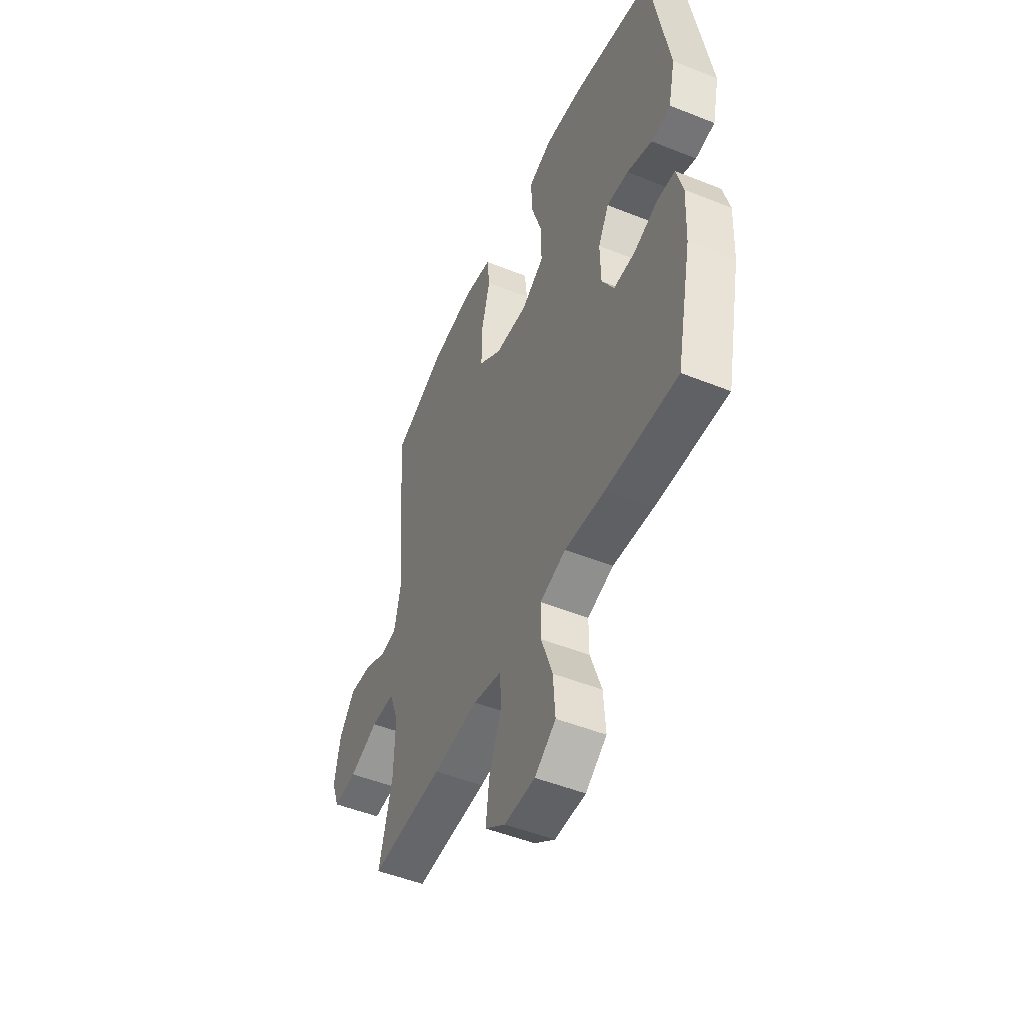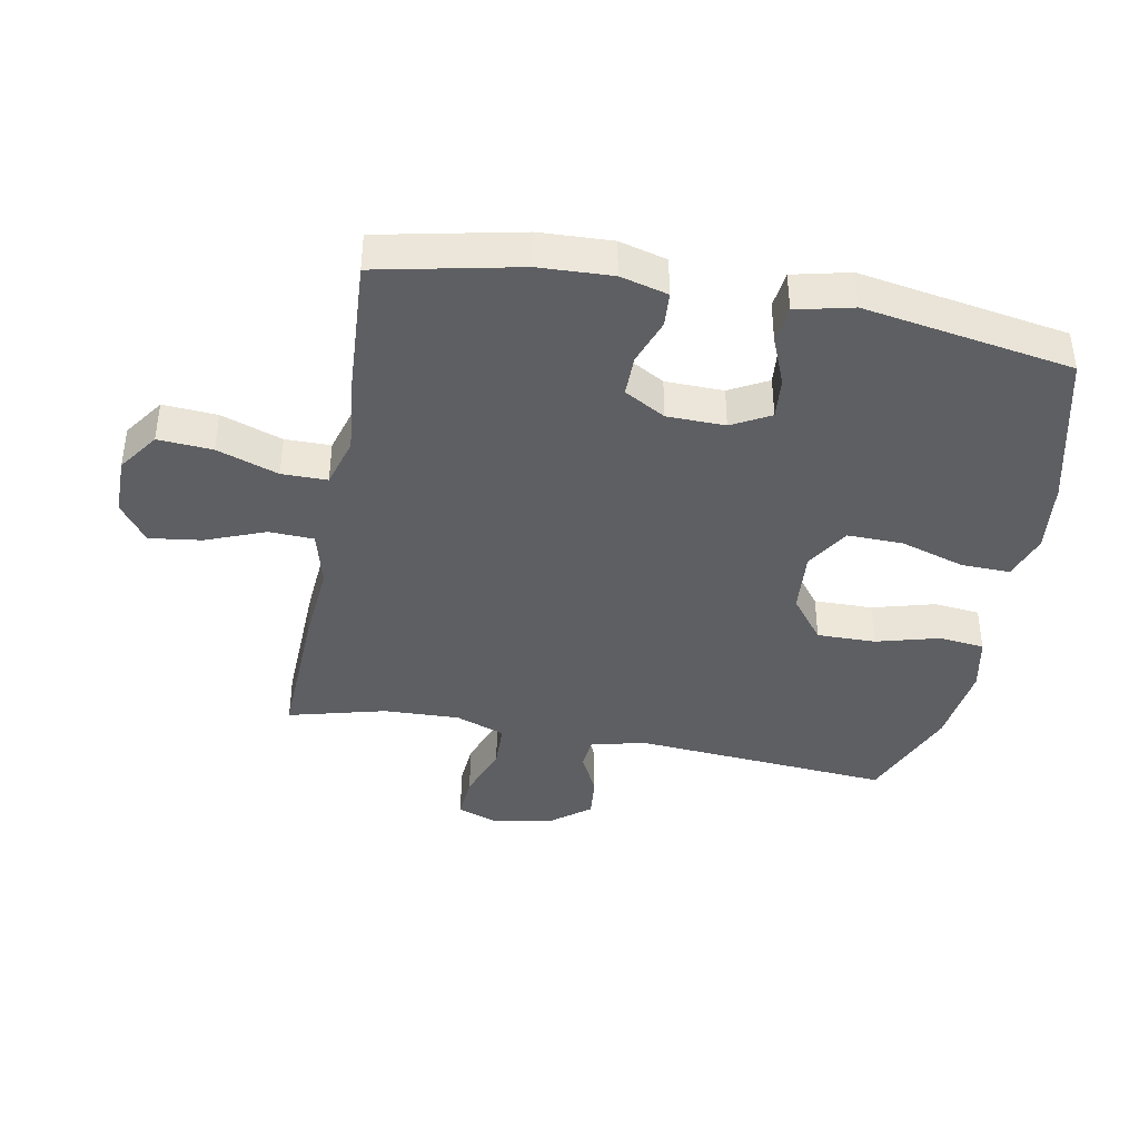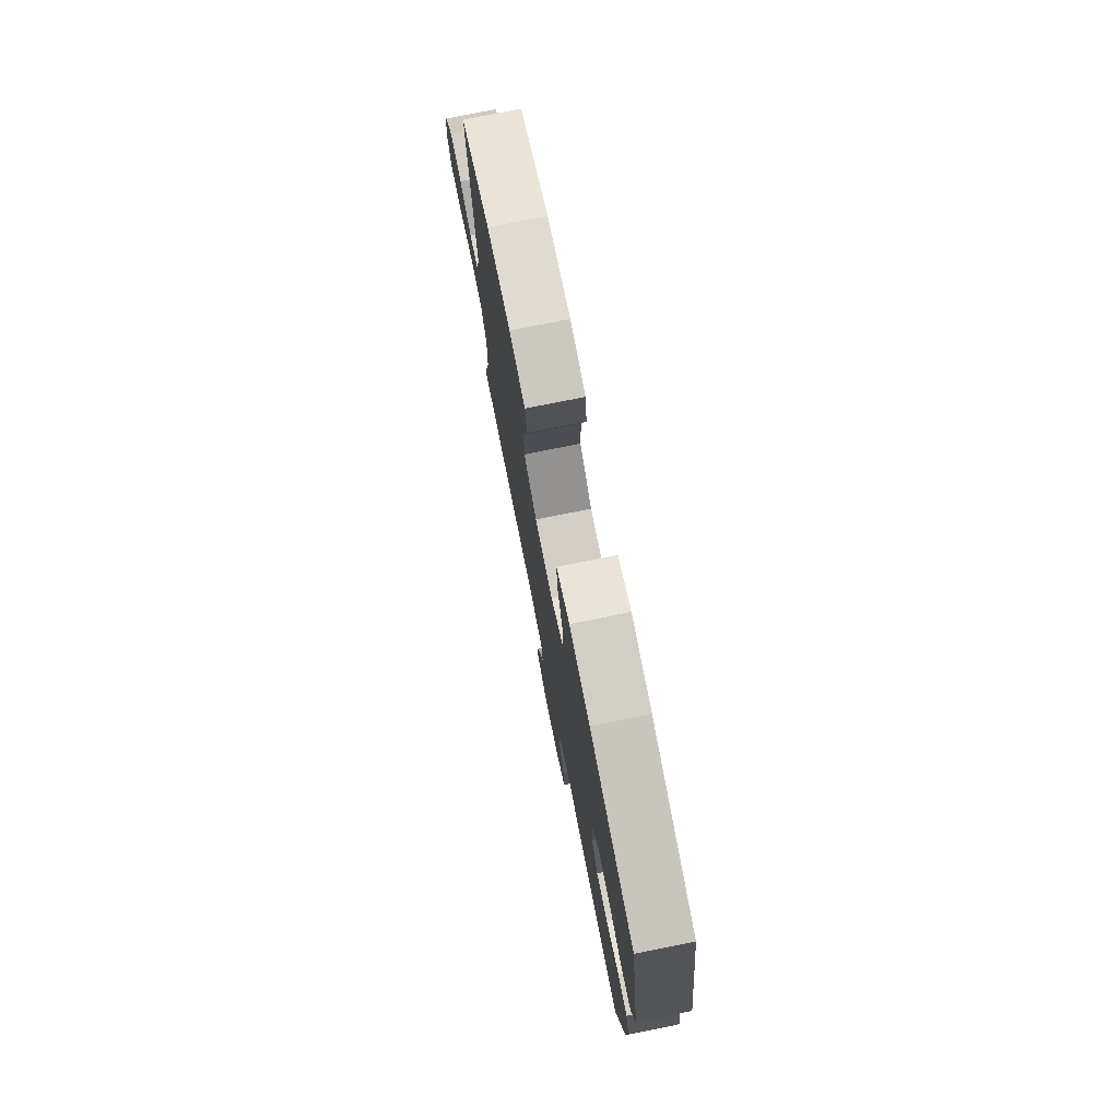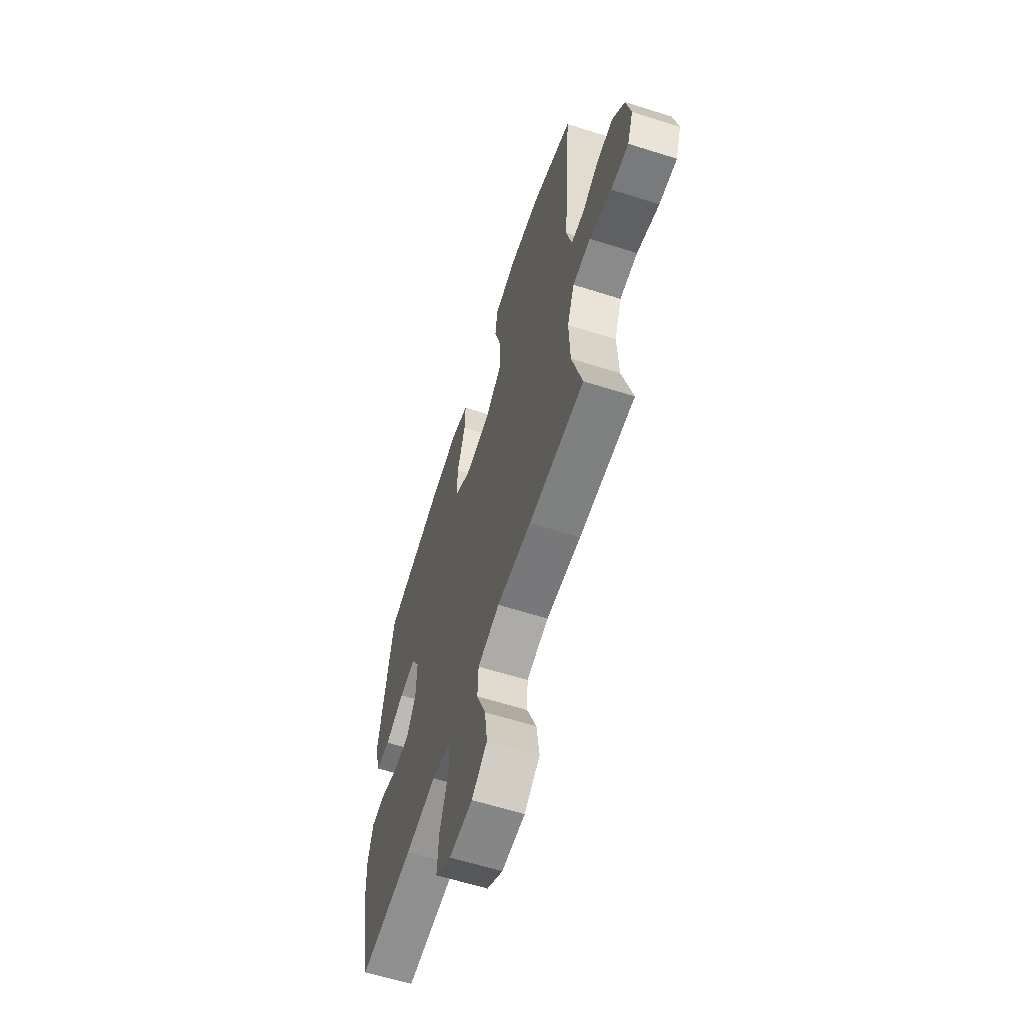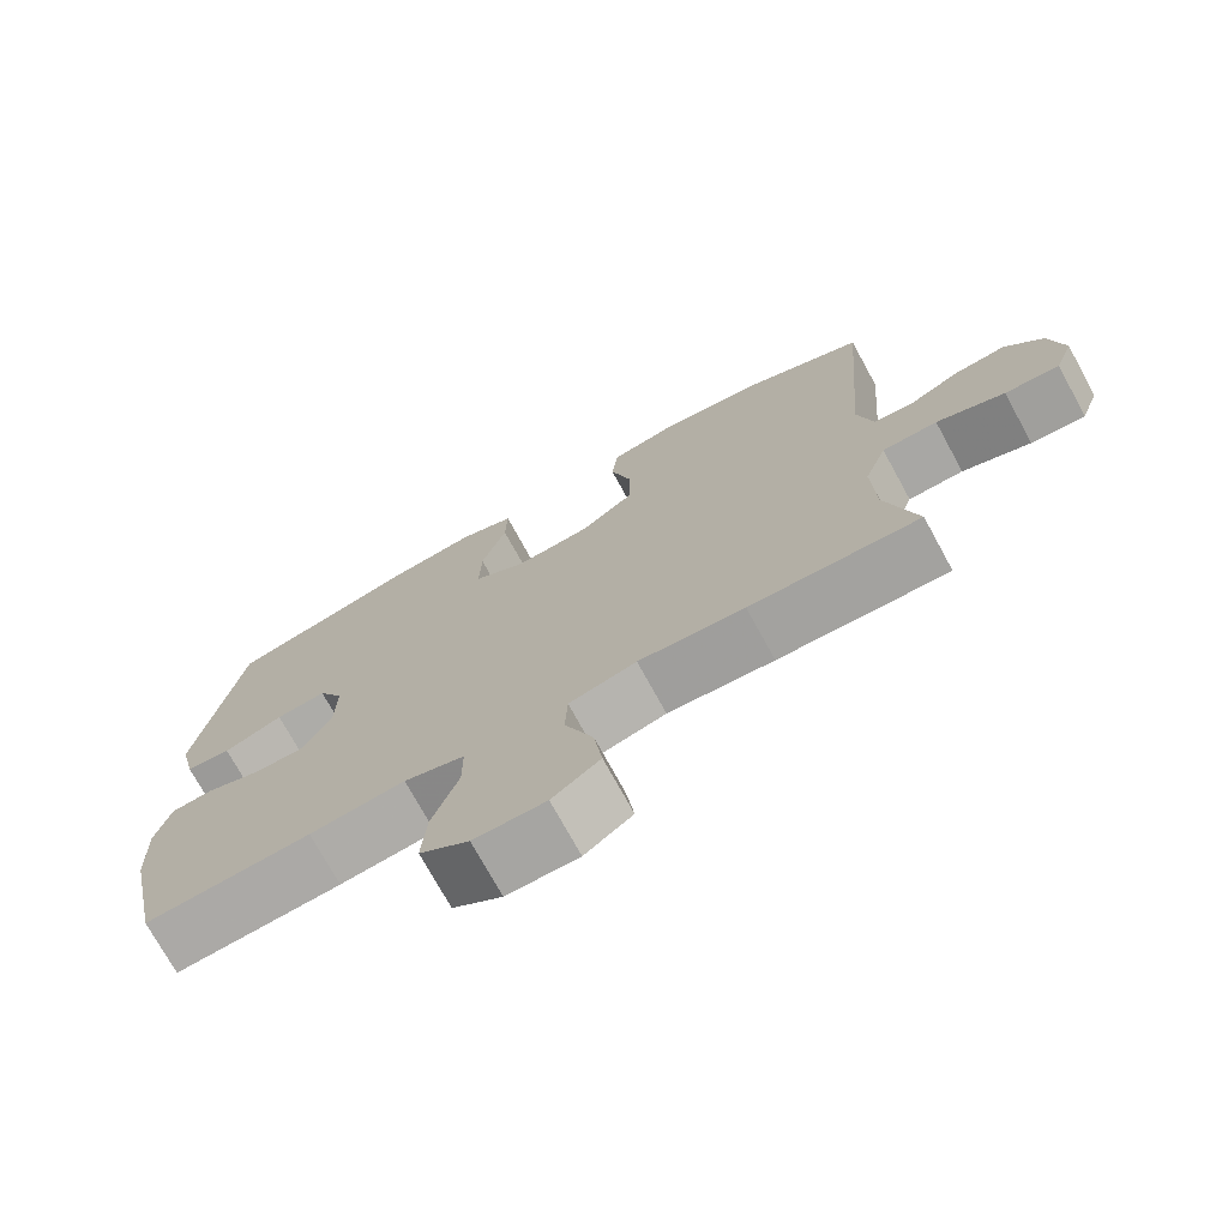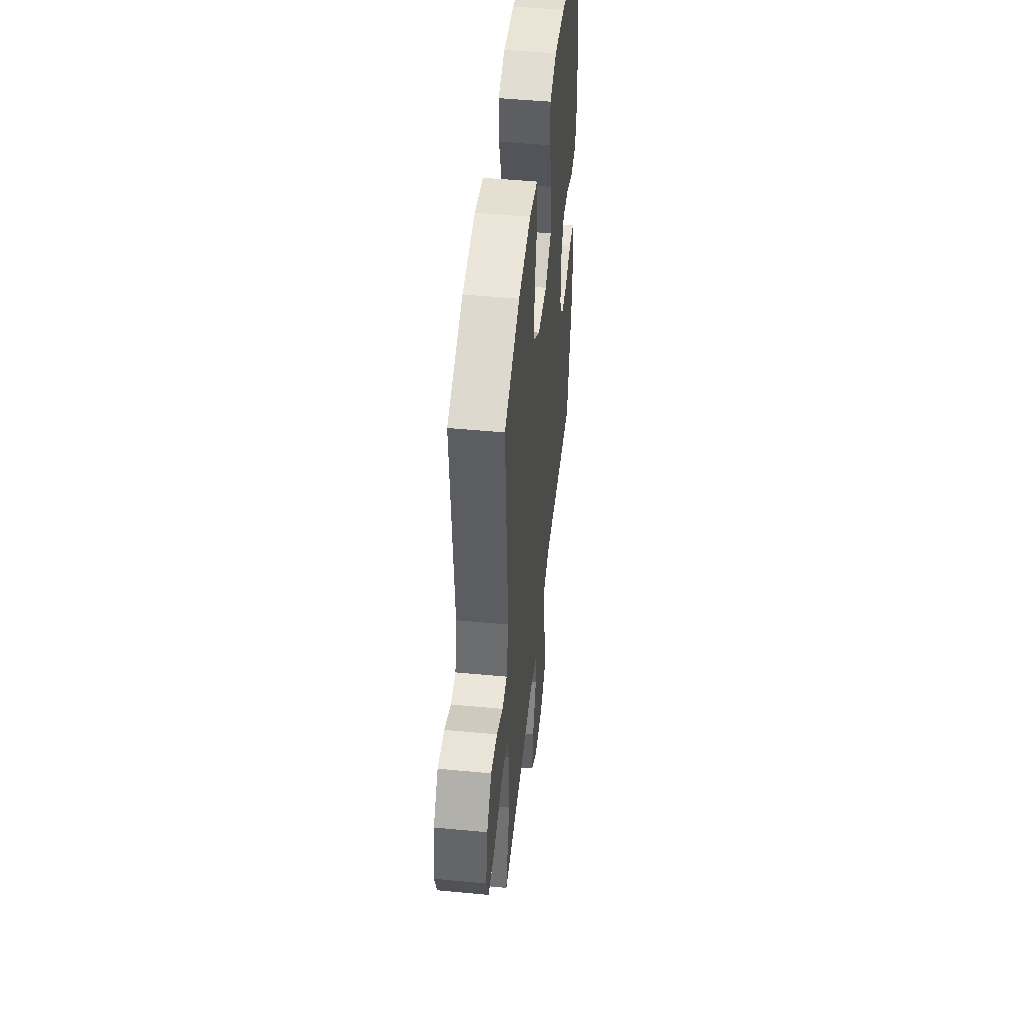
<metadata>
{"format":"obj","ext":"obj","renderer":"f3d","projection":"perspective","resolution":1024,"background":"white","views":[{"elev":-49.8,"azim":-113.8,"up":"+Z"},{"elev":-40.5,"azim":-100.6,"up":"+Y"},{"elev":76.8,"azim":-101.3,"up":"+Z"},{"elev":-62.0,"azim":72.2,"up":"+Z"},{"elev":-73.7,"azim":28.7,"up":"+Z"},{"elev":48.5,"azim":96.1,"up":"+Z"}]}
</metadata>
<code>
v 0.5 0.07 0.5
v 0.468 0.07 0.093
v 0.488 0.07 0.005
v 0.539 0.07 0
v 0.606 0.07 0.033
v 0.674 0.07 0.04
v 0.723 0.07 -0.023
v 0.741 0.07 -0.117
v 0.717 0.07 -0.182
v 0.646 0.07 -0.177
v 0.557 0.07 -0.145
v 0.485 0.07 -0.147
v 0.456 0.07 -0.225
v 0.46 0.07 -0.346
v 0.5 0.07 -0.5
v 0.279 0.07 -0.492
v 0.141 0.07 -0.481
v 0.053 0.07 -0.504
v 0.05 0.07 -0.575
v 0.087 0.07 -0.669
v 0.098 0.07 -0.752
v 0.036 0.07 -0.797
v -0.057 0.07 -0.797
v -0.121 0.07 -0.752
v -0.115 0.07 -0.666
v -0.081 0.07 -0.569
v -0.081 0.07 -0.497
v -0.16 0.07 -0.474
v -0.284 0.07 -0.487
v -0.5 0.07 -0.5
v -0.547 0.07 -0.276
v -0.552 0.07 -0.161
v -0.532 0.07 -0.086
v -0.477 0.07 -0.082
v -0.404 0.07 -0.108
v -0.339 0.07 -0.108
v -0.302 0.07 -0.043
v -0.3 0.07 0.049
v -0.333 0.07 0.11
v -0.399 0.07 0.104
v -0.476 0.07 0.073
v -0.535 0.07 0.08
v -0.556 0.07 0.17
v -0.5 0.07 0.5
v -0.252 0.07 0.561
v -0.138 0.07 0.574
v -0.066 0.07 0.549
v -0.068 0.07 0.472
v -0.1 0.07 0.37
v -0.102 0.07 0.281
v -0.033 0.07 0.239
v 0.067 0.07 0.247
v 0.137 0.07 0.301
v 0.136 0.07 0.394
v 0.109 0.07 0.493
v 0.117 0.07 0.566
v 0.205 0.07 0.584
v 0.337 0.07 0.567
v 0.5 0 0.5
v 0.468 0 0.093
v 0.488 0 0.005
v 0.539 0 0
v 0.606 0 0.033
v 0.674 0 0.04
v 0.723 0 -0.023
v 0.741 0 -0.117
v 0.717 0 -0.182
v 0.646 0 -0.177
v 0.557 0 -0.145
v 0.485 0 -0.147
v 0.456 0 -0.225
v 0.46 0 -0.346
v 0.5 0 -0.5
v 0.279 0 -0.492
v 0.141 0 -0.481
v 0.053 0 -0.504
v 0.05 0 -0.575
v 0.087 0 -0.669
v 0.098 0 -0.752
v 0.036 0 -0.797
v -0.057 0 -0.797
v -0.121 0 -0.752
v -0.115 0 -0.666
v -0.081 0 -0.569
v -0.081 0 -0.497
v -0.16 0 -0.474
v -0.284 0 -0.487
v -0.5 0 -0.5
v -0.547 0 -0.276
v -0.552 0 -0.161
v -0.532 0 -0.086
v -0.477 0 -0.082
v -0.404 0 -0.108
v -0.339 0 -0.108
v -0.302 0 -0.043
v -0.3 0 0.049
v -0.333 0 0.11
v -0.399 0 0.104
v -0.476 0 0.073
v -0.535 0 0.08
v -0.556 0 0.17
v -0.5 0 0.5
v -0.252 0 0.561
v -0.138 0 0.574
v -0.066 0 0.549
v -0.068 0 0.472
v -0.1 0 0.37
v -0.102 0 0.281
v -0.033 0 0.239
v 0.067 0 0.247
v 0.137 0 0.301
v 0.136 0 0.394
v 0.109 0 0.493
v 0.117 0 0.566
v 0.205 0 0.584
v 0.337 0 0.567
f 58 1 2
f 57 58 2
f 56 57 2
f 55 56 2
f 54 55 2
f 53 54 2 3
f 52 53 3
f 51 52 3
f 47 48 49
f 46 47 49
f 45 46 49
f 44 45 49
f 43 44 49
f 42 43 49
f 41 42 49
f 40 41 49
f 39 40 49 50
f 38 39 50 51
f 33 34 35
f 32 33 35
f 31 32 35
f 30 31 35
f 29 30 35
f 28 29 35
f 27 28 35 36
f 24 25 26
f 23 24 26
f 22 23 26
f 21 22 26
f 20 21 26
f 19 20 26
f 18 19 26 27
f 27 36 37
f 18 27 37
f 17 18 37
f 37 38 51
f 17 37 51
f 16 17 51
f 15 16 51
f 14 15 51
f 9 10 11
f 8 9 11
f 7 8 11
f 6 7 11
f 5 6 11
f 4 5 11
f 3 4 11 12
f 13 14 51
f 3 12 13 51
f 60 59 116
f 60 116 115
f 60 115 114
f 60 114 113
f 60 113 112
f 61 60 112 111
f 61 111 110
f 61 110 109
f 107 106 105
f 107 105 104
f 107 104 103
f 107 103 102
f 107 102 101
f 107 101 100
f 107 100 99
f 107 99 98
f 108 107 98 97
f 109 108 97 96
f 93 92 91
f 93 91 90
f 93 90 89
f 93 89 88
f 93 88 87
f 93 87 86
f 94 93 86 85
f 84 83 82
f 84 82 81
f 84 81 80
f 84 80 79
f 84 79 78
f 84 78 77
f 85 84 77 76
f 95 94 85
f 95 85 76
f 95 76 75
f 109 96 95
f 109 95 75
f 109 75 74
f 109 74 73
f 109 73 72
f 69 68 67
f 69 67 66
f 69 66 65
f 69 65 64
f 69 64 63
f 69 63 62
f 70 69 62 61
f 109 72 71
f 109 71 70 61
f 1 59 60 2
f 2 60 61 3
f 3 61 62 4
f 4 62 63 5
f 5 63 64 6
f 6 64 65 7
f 7 65 66 8
f 8 66 67 9
f 9 67 68 10
f 10 68 69 11
f 11 69 70 12
f 12 70 71 13
f 13 71 72 14
f 14 72 73 15
f 15 73 74 16
f 16 74 75 17
f 17 75 76 18
f 18 76 77 19
f 19 77 78 20
f 20 78 79 21
f 21 79 80 22
f 22 80 81 23
f 23 81 82 24
f 24 82 83 25
f 25 83 84 26
f 26 84 85 27
f 27 85 86 28
f 28 86 87 29
f 29 87 88 30
f 30 88 89 31
f 31 89 90 32
f 32 90 91 33
f 33 91 92 34
f 34 92 93 35
f 35 93 94 36
f 36 94 95 37
f 37 95 96 38
f 38 96 97 39
f 39 97 98 40
f 40 98 99 41
f 41 99 100 42
f 42 100 101 43
f 43 101 102 44
f 44 102 103 45
f 45 103 104 46
f 46 104 105 47
f 47 105 106 48
f 48 106 107 49
f 49 107 108 50
f 50 108 109 51
f 51 109 110 52
f 52 110 111 53
f 53 111 112 54
f 54 112 113 55
f 55 113 114 56
f 56 114 115 57
f 57 115 116 58
f 58 116 59 1

</code>
